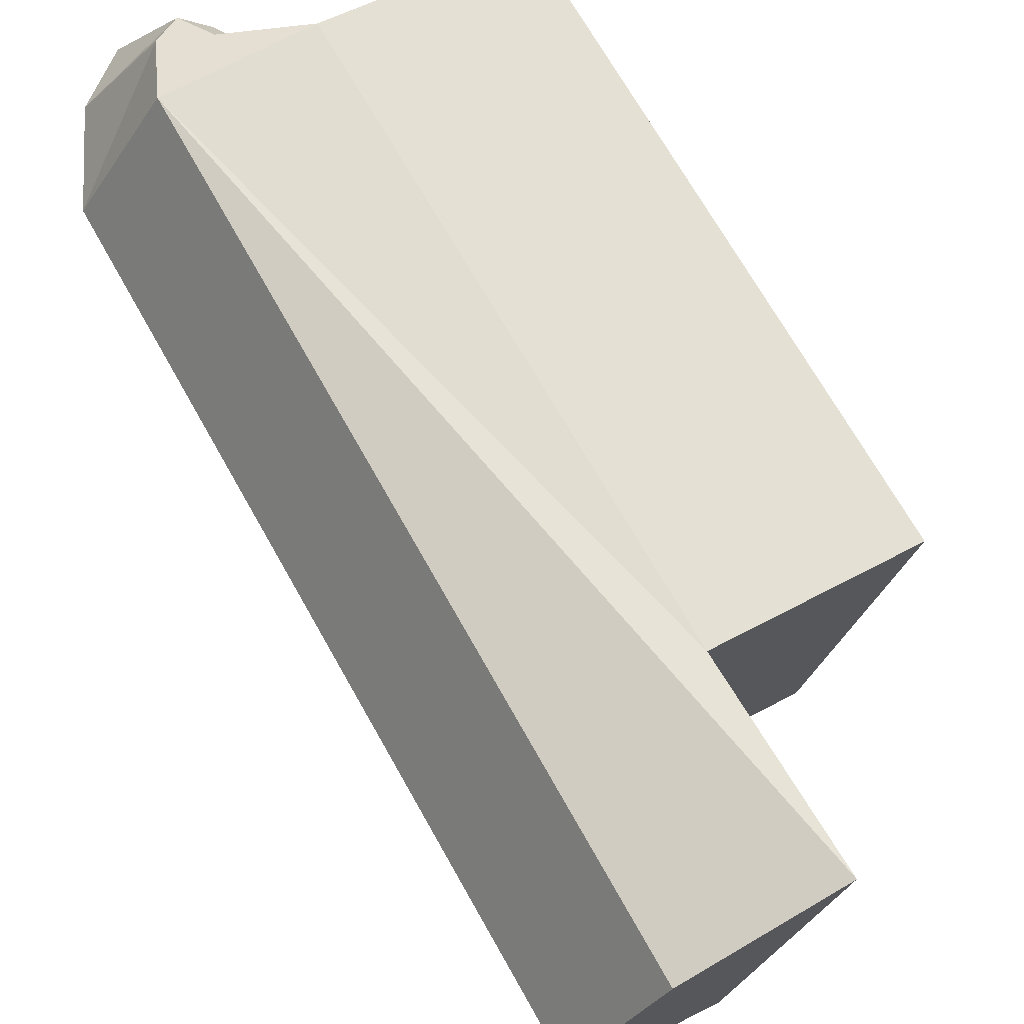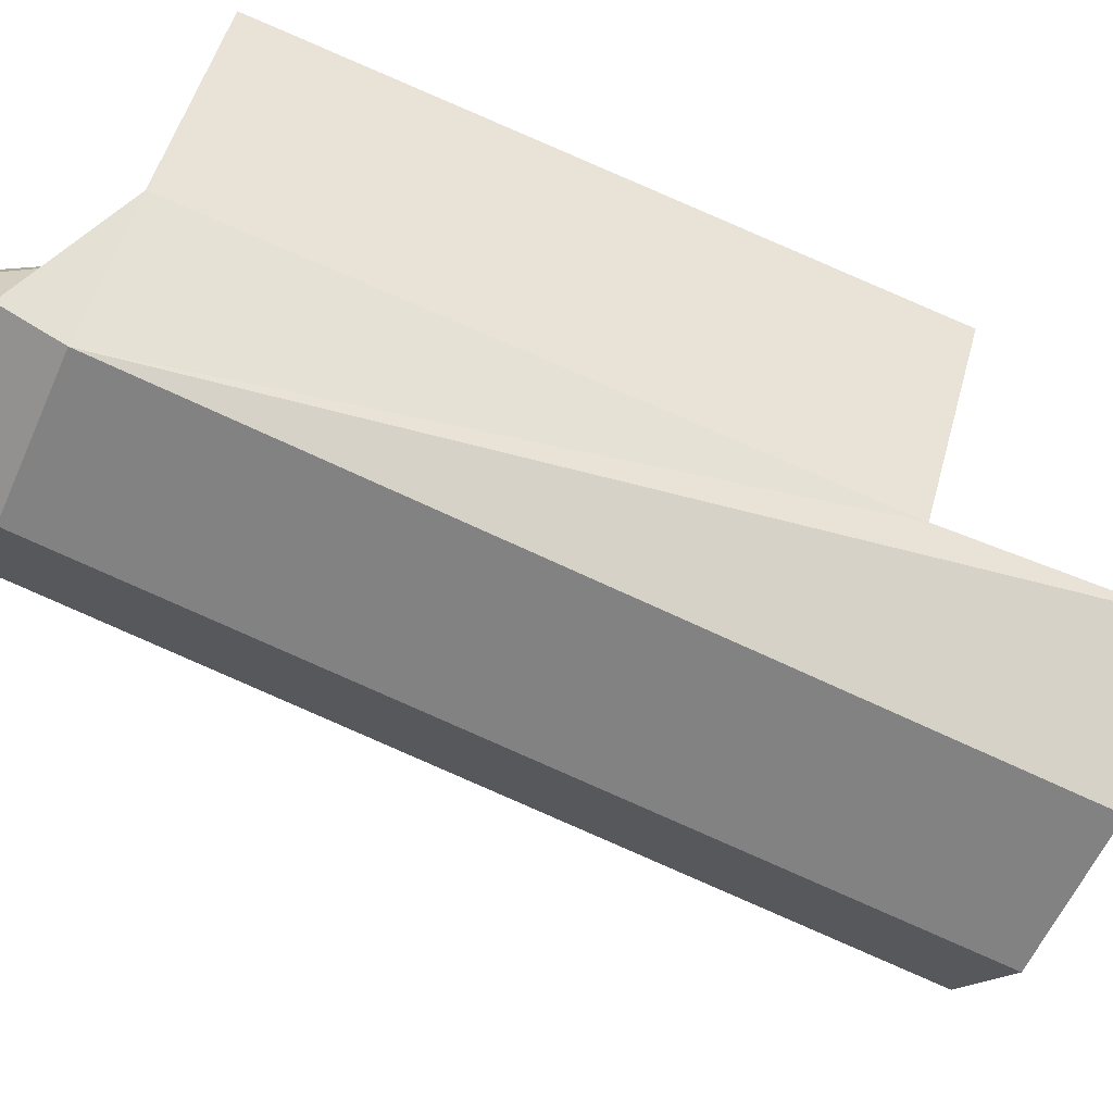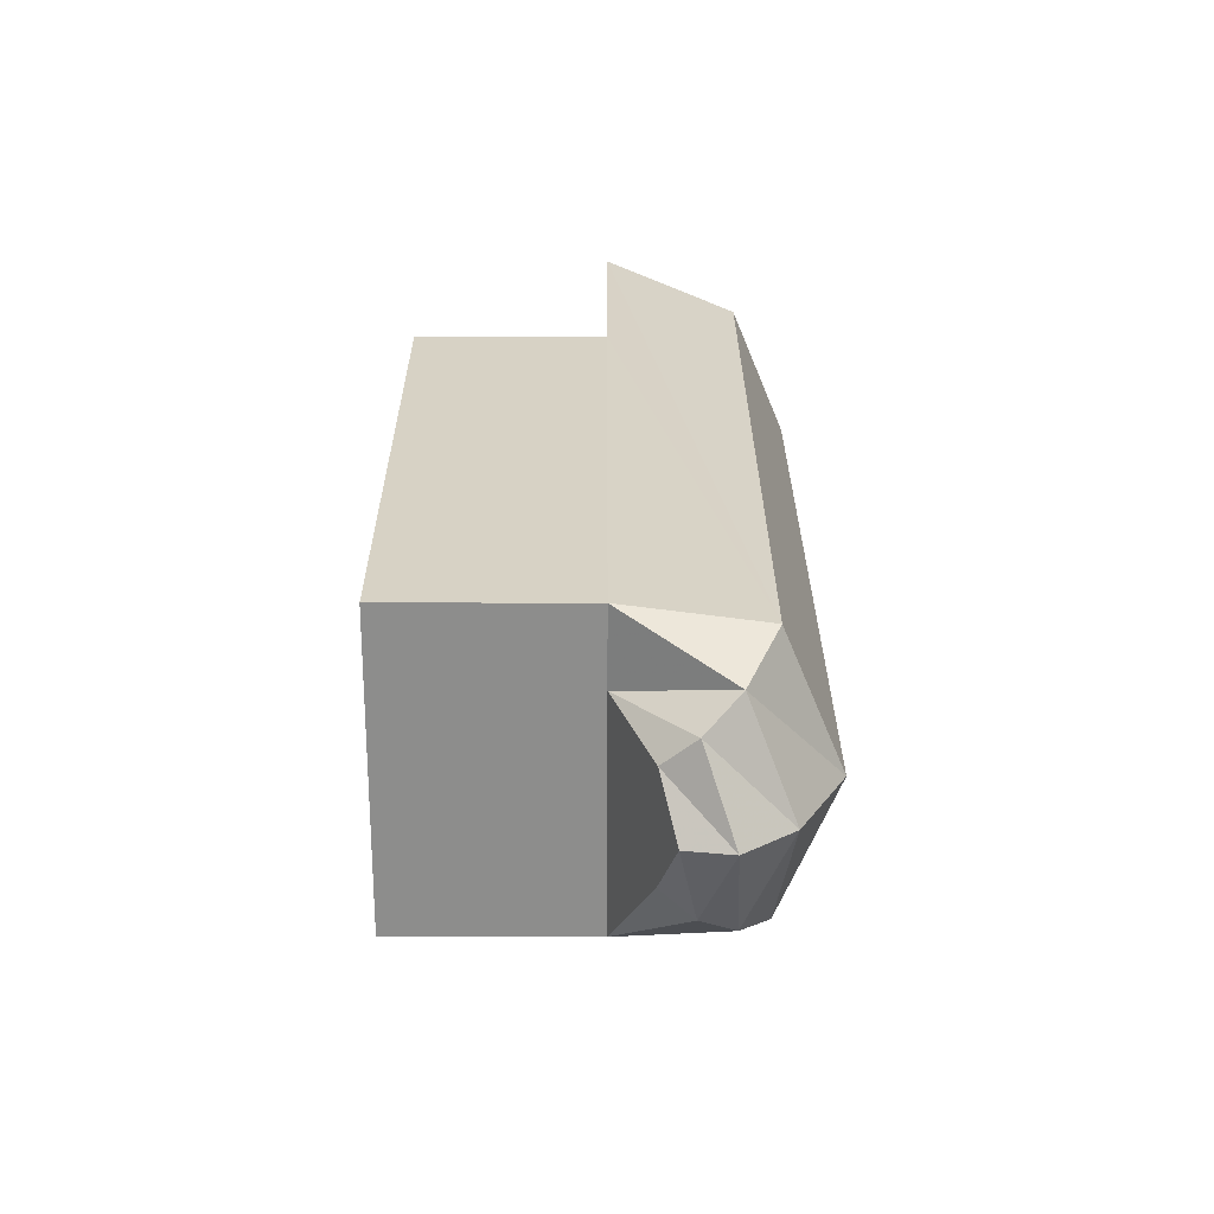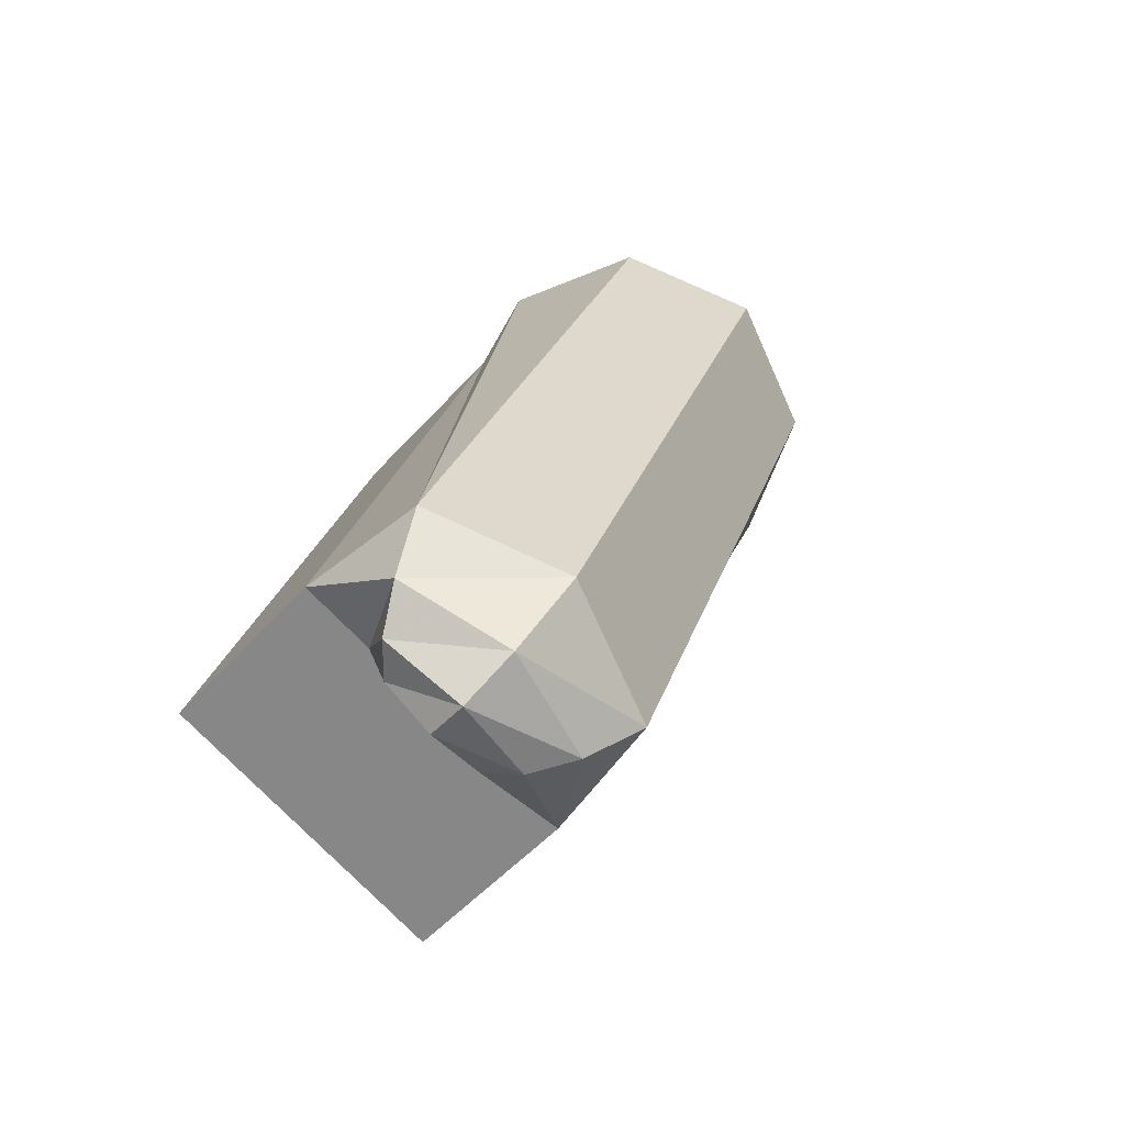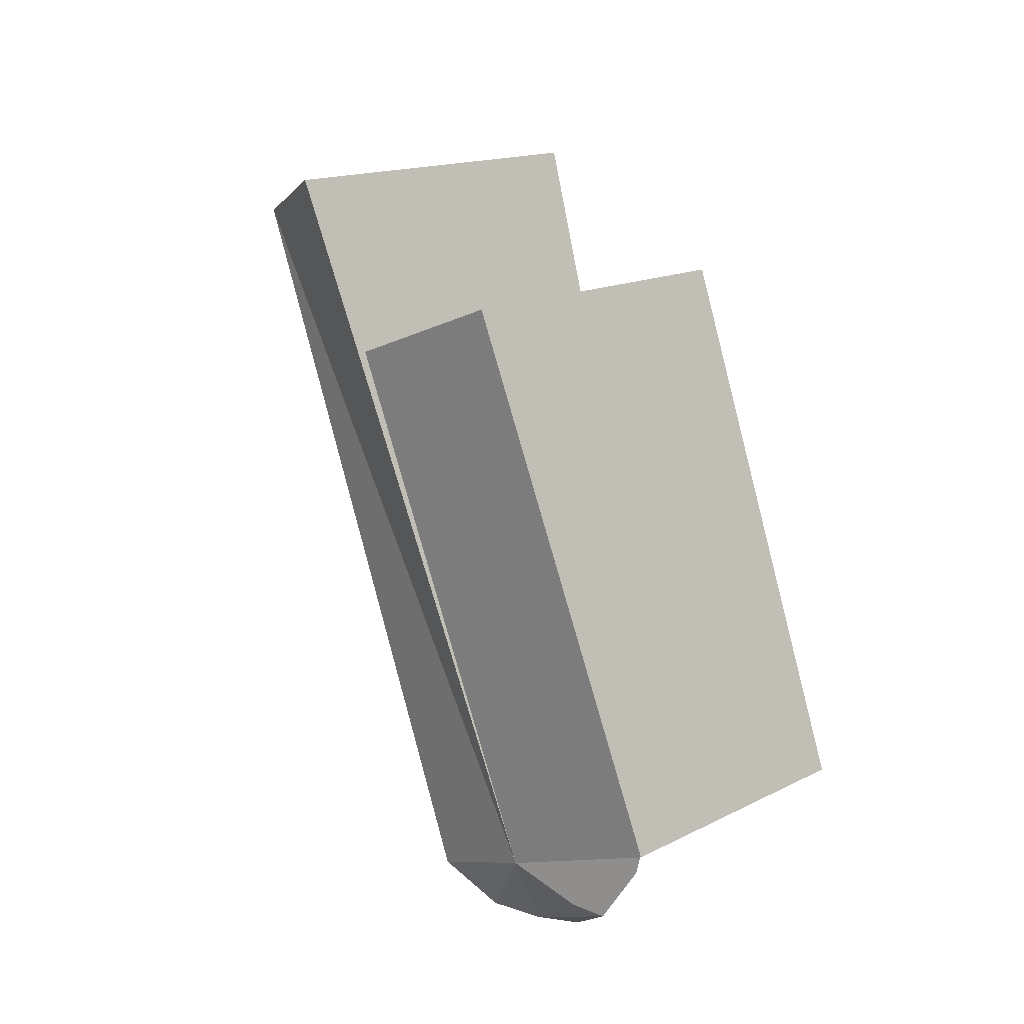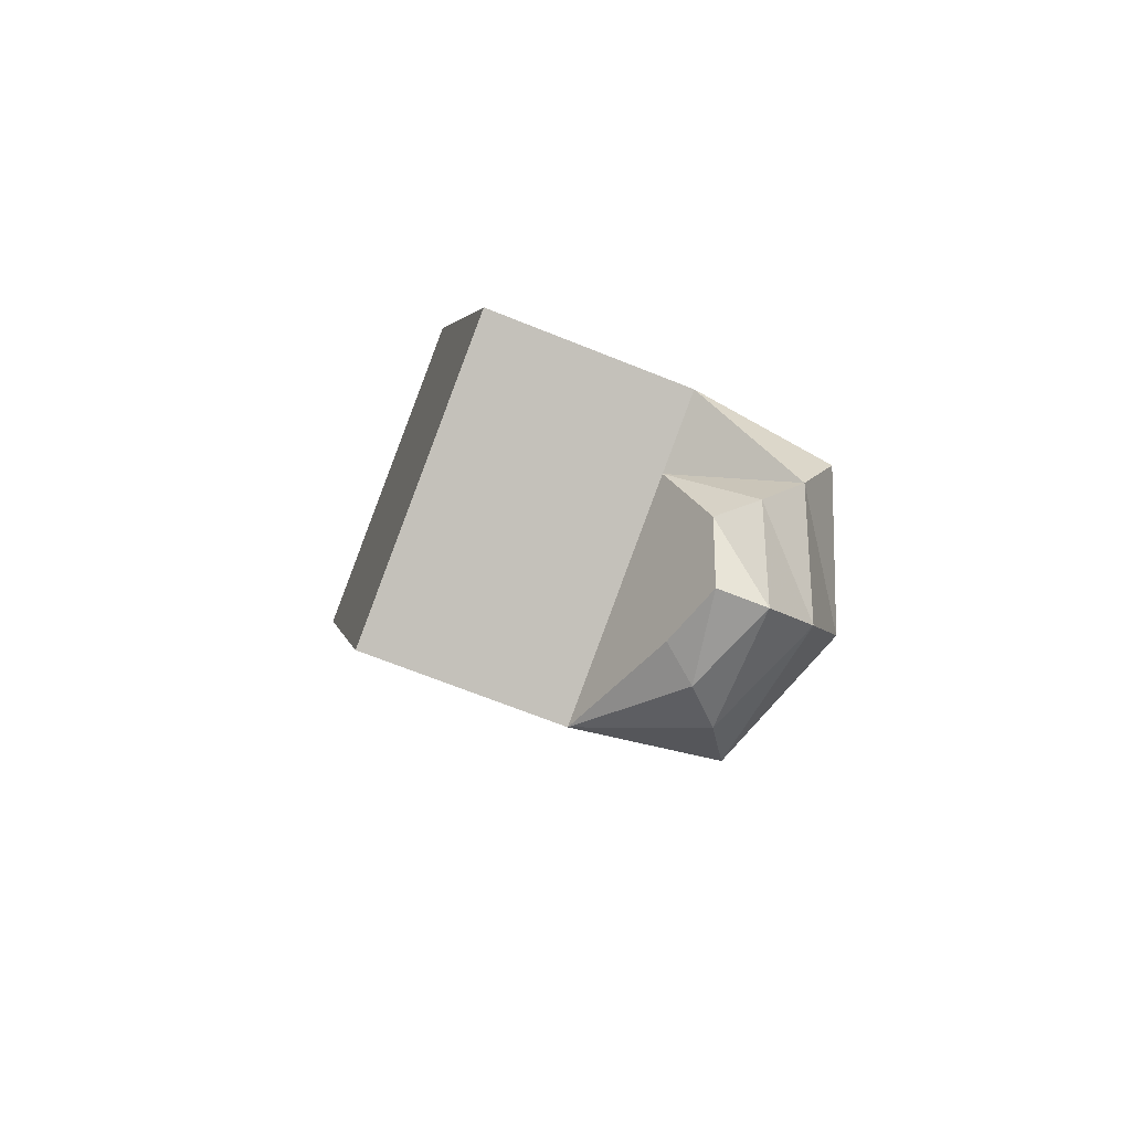
<metadata>
{"format":"obj","ext":"obj","renderer":"f3d","projection":"perspective","resolution":1024,"background":"white","views":[{"elev":50.1,"azim":148.4,"up":"+Z"},{"elev":49.6,"azim":104.7,"up":"+Z"},{"elev":-44.5,"azim":-0.1,"up":"+Y"},{"elev":-52.5,"azim":49.4,"up":"+Y"},{"elev":-12.4,"azim":-131.4,"up":"+Y"},{"elev":-68.6,"azim":-21.9,"up":"+Y"}]}
</metadata>
<code>
o ArmLow9_Cylinder.002
v -0.05862 -0.3202 0.2122
v 0.06139 0.05695 -0.155
v 0.1462 -0.3821 0.0422
v 0.1462 0.06897 -0.122
v 0.1814 -0.353 0.1219
v 0.1814 0.09799 -0.04222
v 0.1462 -0.324 0.2017
v 0.1462 0.127 0.03751
v -0.05862 -0.3859 0.03173
v 0.06139 0.139 0.07054
v 0.06139 0.02216 0.1003
v 0.06139 -0.3202 0.2122
v 0.127 -0.3645 0.1983
v 0.1541 -0.4021 0.1398
v 0.127 -0.4109 0.07077
v 0.06139 -0.3859 0.03173
v 0.1055 -0.3859 0.1881
v 0.1237 -0.4241 0.1478
v 0.1055 -0.4207 0.09238
v 0.06139 -0.05171 -0.1027
v 0.06139 -0.3366 0.167
v 0.08539 -0.3888 0.1711
v 0.09533 -0.42 0.1463
v 0.08539 -0.412 0.1073
v 0.06139 -0.3695 0.07683
v -0.05862 0.02216 0.1003
v -0.05862 -0.05171 -0.1027
f 16 20 2 4 3
f 3 4 6 5
f 5 6 8 7
f 7 8 10 11 12
f 7 12 13
f 16 15 19
f 11 20 27 26
f 4 2 10 8 6
f 20 11 10 2
f 3 5 14 15
f 16 3 15
f 5 7 13 14
f 21 16 25
f 14 13 17 18
f 12 16 21
f 15 14 18 19
f 13 12 21 17
f 25 24 23 22 21
f 19 18 23 24
f 17 21 22
f 16 19 24 25
f 18 17 22 23
f 9 1 26 27
f 20 16 9 27
f 16 12 1 9
f 12 11 26 1

</code>
